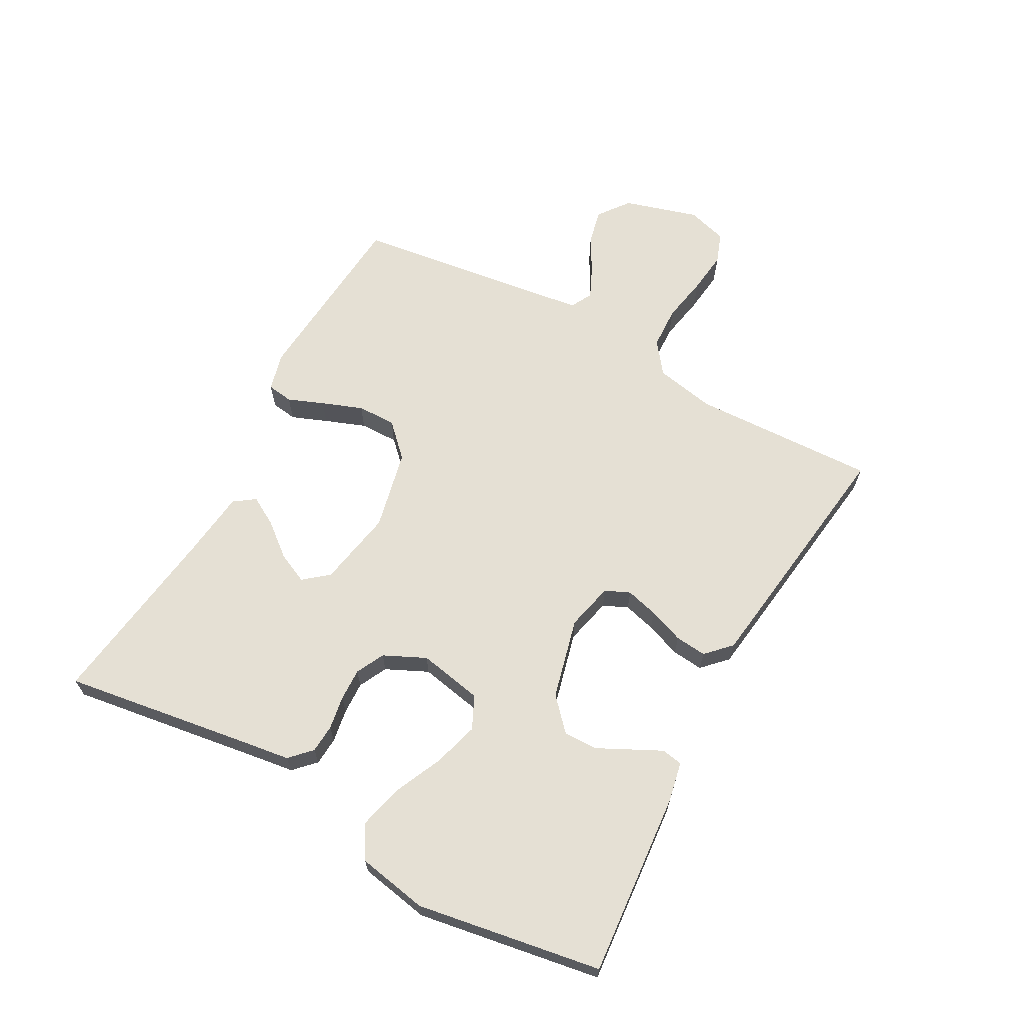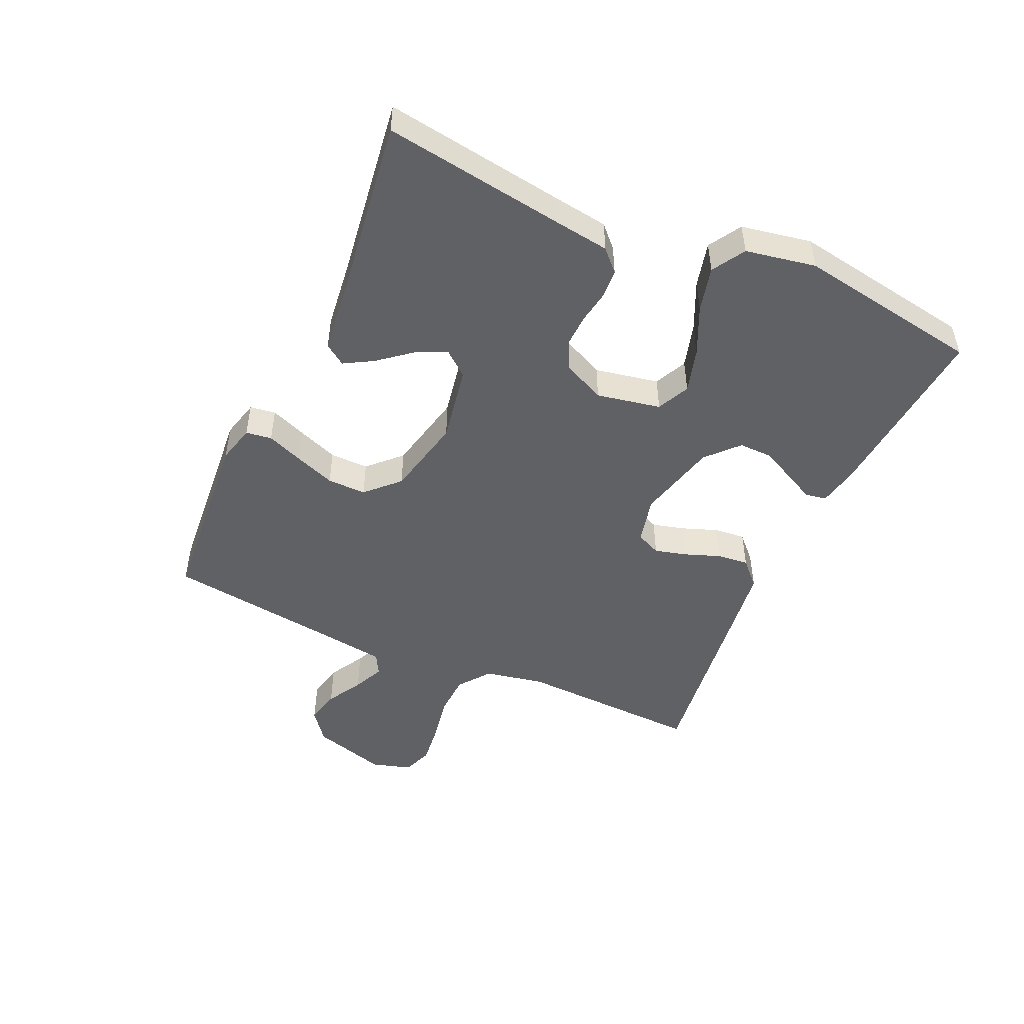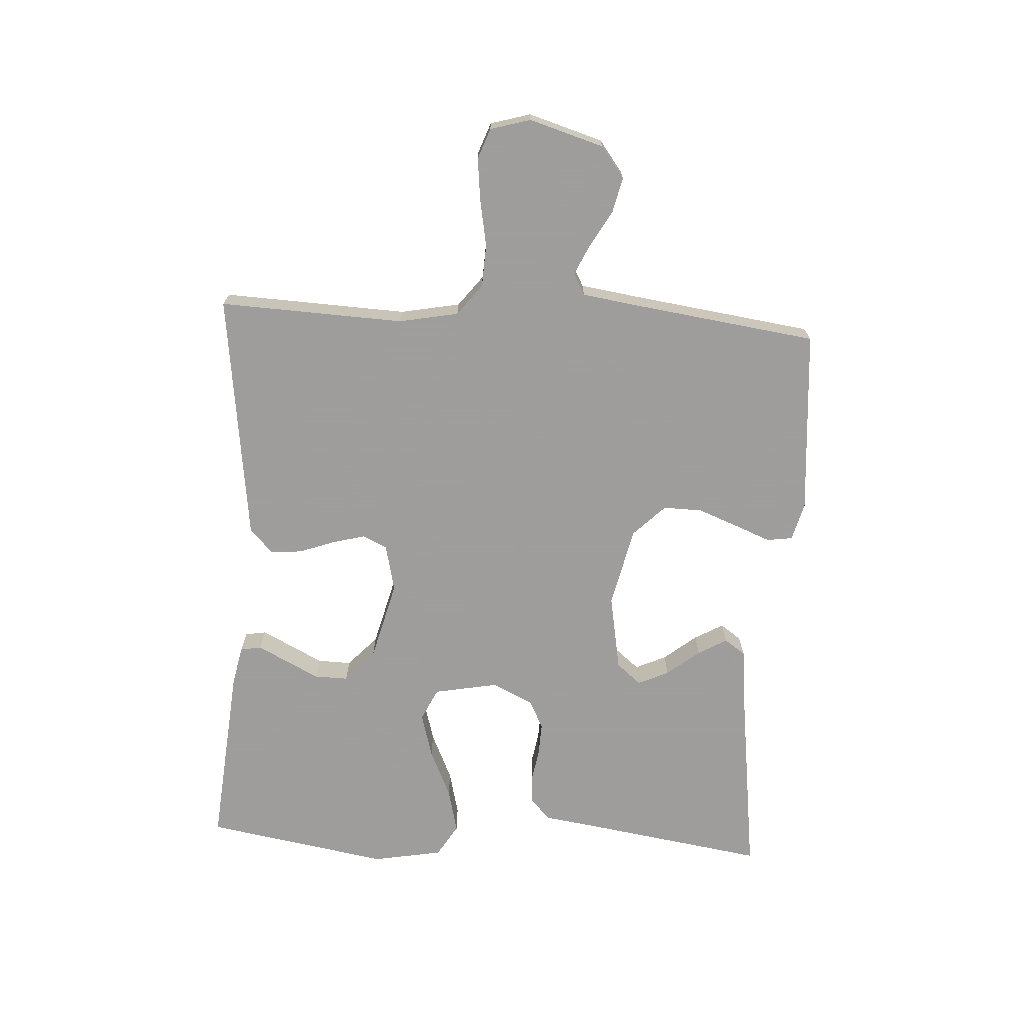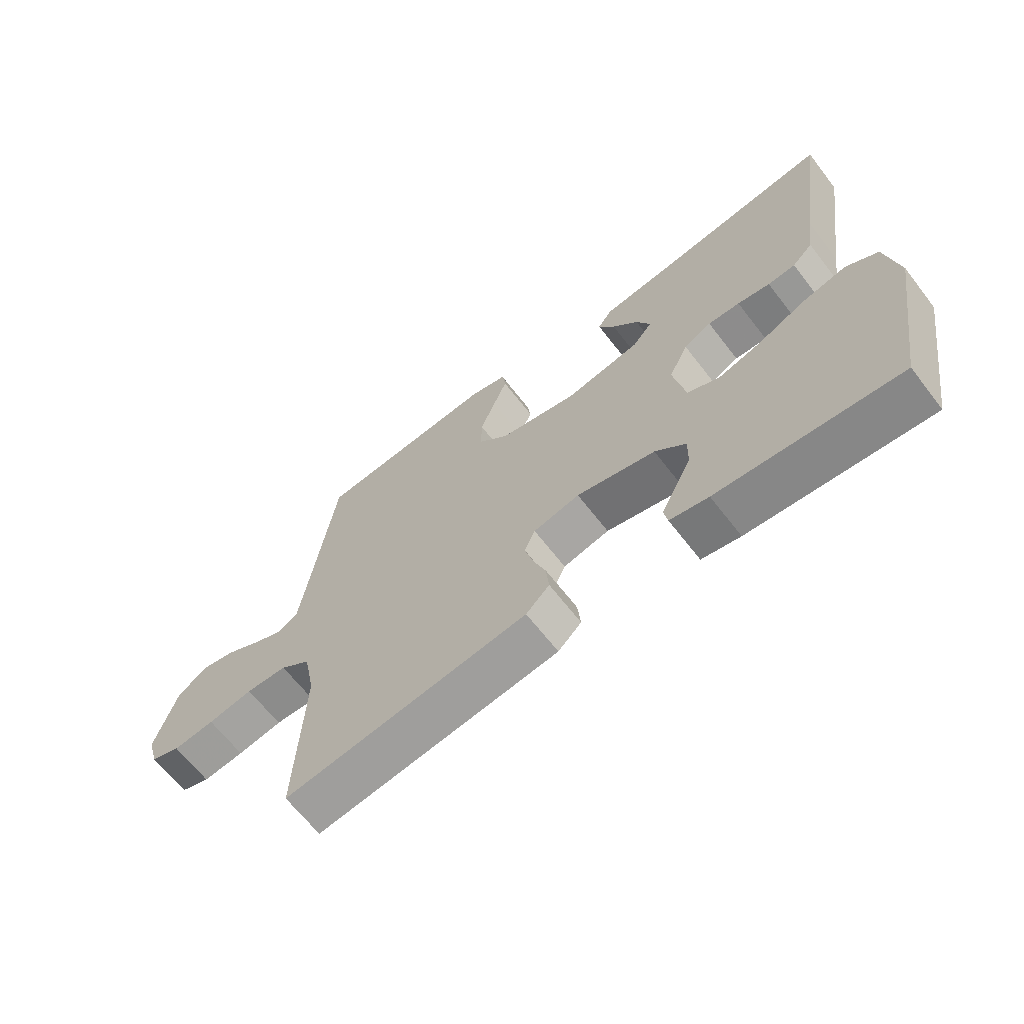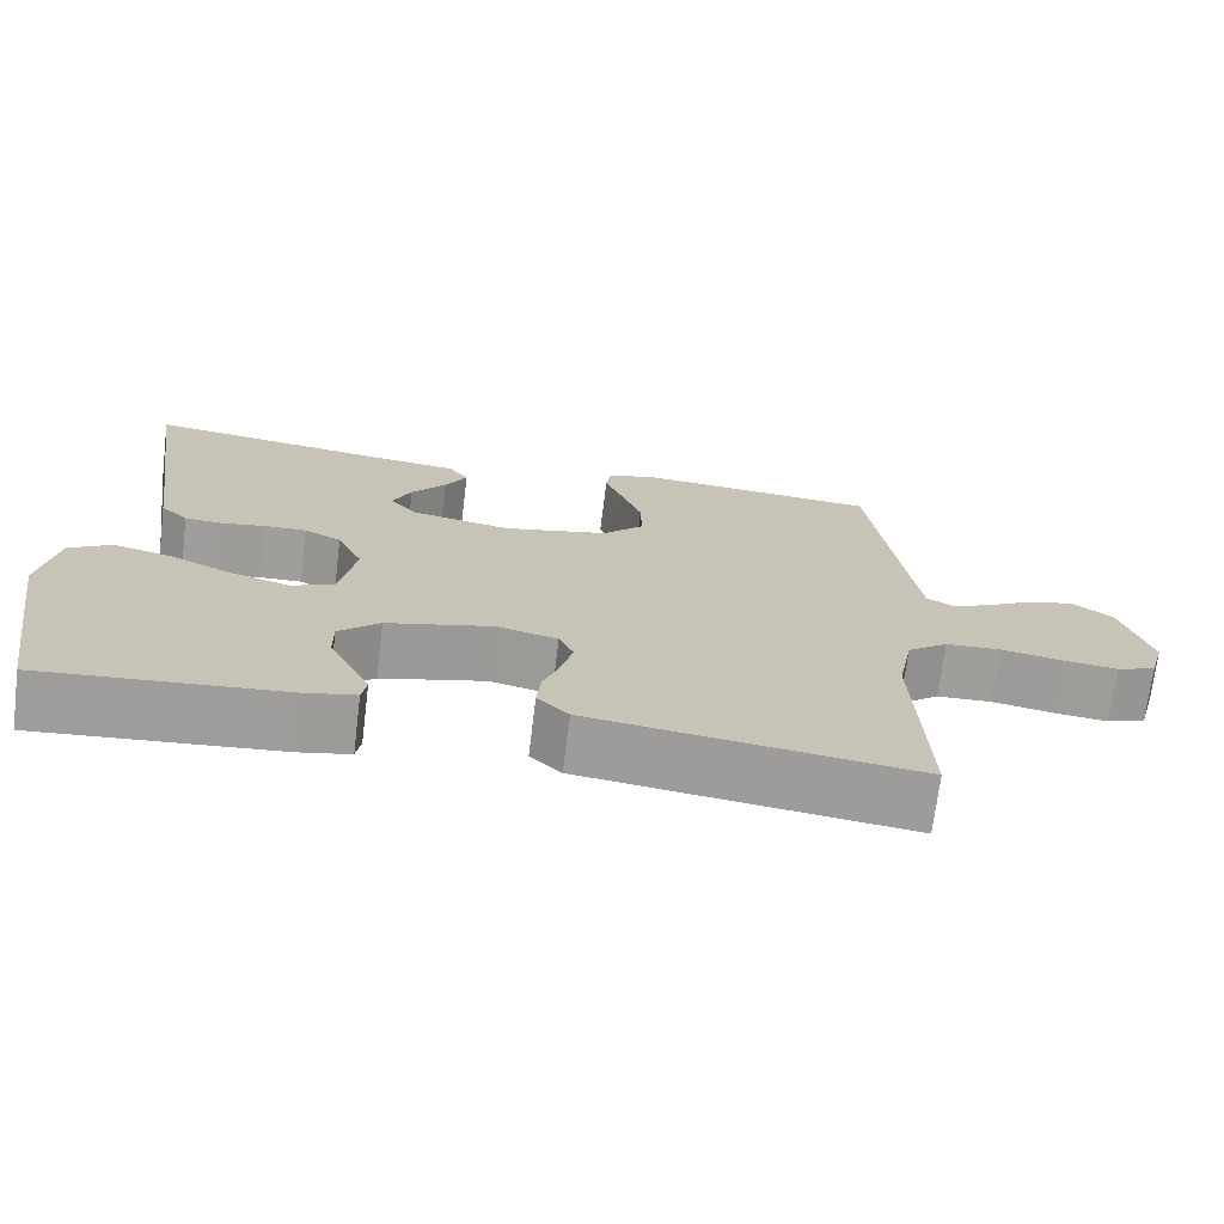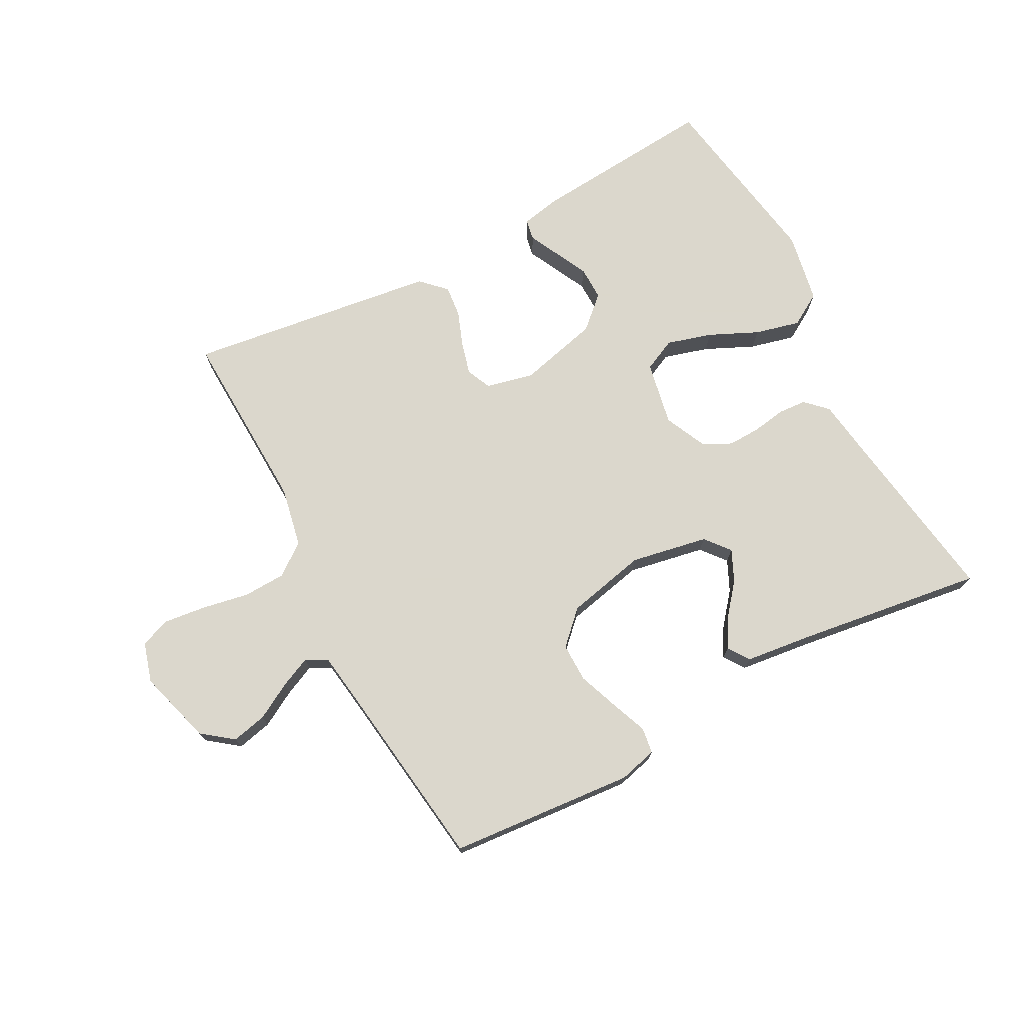
<metadata>
{"format":"obj","ext":"obj","renderer":"f3d","projection":"perspective","resolution":1024,"background":"white","views":[{"elev":65.6,"azim":118.8,"up":"+Y"},{"elev":-48.7,"azim":65.8,"up":"+Y"},{"elev":-70.7,"azim":-93.5,"up":"+Y"},{"elev":-65.9,"azim":37.8,"up":"+Z"},{"elev":-70.8,"azim":173.0,"up":"+Z"},{"elev":73.4,"azim":-27.8,"up":"+Y"}]}
</metadata>
<code>
v -0.5 0.07 -0.5
v -0.488 0.07 -0.2
v -0.507 0.07 -0.103
v -0.558 0.07 -0.064
v -0.627 0.07 -0.061
v -0.702 0.07 -0.075
v -0.771 0.07 -0.083
v -0.82 0.07 -0.065
v -0.839 0.07 0
v -0.803 0.07 0.121
v -0.753 0.07 0.159
v -0.696 0.07 0.146
v -0.638 0.07 0.113
v -0.588 0.07 0.09
v -0.553 0.07 0.109
v -0.54 0.07 0.2
v -0.5 0.07 0.5
v -0.2 0.07 0.524
v -0.138 0.07 0.508
v -0.132 0.07 0.466
v -0.155 0.07 0.408
v -0.18 0.07 0.342
v -0.181 0.07 0.279
v -0.13 0.07 0.228
v 0 0.07 0.199
v 0.125 0.07 0.222
v 0.158 0.07 0.262
v 0.135 0.07 0.312
v 0.092 0.07 0.365
v 0.065 0.07 0.412
v 0.089 0.07 0.446
v 0.2 0.07 0.459
v 0.5 0.07 0.5
v 0.455 0.07 0.2
v 0.443 0.07 0.116
v 0.409 0.07 0.083
v 0.363 0.07 0.08
v 0.309 0.07 0.089
v 0.256 0.07 0.091
v 0.21 0.07 0.068
v 0.178 0.07 0
v 0.198 0.07 -0.104
v 0.251 0.07 -0.129
v 0.324 0.07 -0.108
v 0.403 0.07 -0.072
v 0.476 0.07 -0.054
v 0.529 0.07 -0.086
v 0.55 0.07 -0.2
v 0.5 0.07 -0.5
v 0.2 0.07 -0.474
v 0.136 0.07 -0.461
v 0.13 0.07 -0.427
v 0.154 0.07 -0.379
v 0.181 0.07 -0.325
v 0.182 0.07 -0.27
v 0.131 0.07 -0.223
v 0 0.07 -0.19
v -0.077 0.07 -0.208
v -0.095 0.07 -0.248
v -0.081 0.07 -0.301
v -0.06 0.07 -0.358
v -0.055 0.07 -0.409
v -0.094 0.07 -0.447
v -0.2 0.07 -0.461
v -0.5 0 -0.5
v -0.488 0 -0.2
v -0.507 0 -0.103
v -0.558 0 -0.064
v -0.627 0 -0.061
v -0.702 0 -0.075
v -0.771 0 -0.083
v -0.82 0 -0.065
v -0.839 0 0
v -0.803 0 0.121
v -0.753 0 0.159
v -0.696 0 0.146
v -0.638 0 0.113
v -0.588 0 0.09
v -0.553 0 0.109
v -0.54 0 0.2
v -0.5 0 0.5
v -0.2 0 0.524
v -0.138 0 0.508
v -0.132 0 0.466
v -0.155 0 0.408
v -0.18 0 0.342
v -0.181 0 0.279
v -0.13 0 0.228
v 0 0 0.199
v 0.125 0 0.222
v 0.158 0 0.262
v 0.135 0 0.312
v 0.092 0 0.365
v 0.065 0 0.412
v 0.089 0 0.446
v 0.2 0 0.459
v 0.5 0 0.5
v 0.455 0 0.2
v 0.443 0 0.116
v 0.409 0 0.083
v 0.363 0 0.08
v 0.309 0 0.089
v 0.256 0 0.091
v 0.21 0 0.068
v 0.178 0 0
v 0.198 0 -0.104
v 0.251 0 -0.129
v 0.324 0 -0.108
v 0.403 0 -0.072
v 0.476 0 -0.054
v 0.529 0 -0.086
v 0.55 0 -0.2
v 0.5 0 -0.5
v 0.2 0 -0.474
v 0.136 0 -0.461
v 0.13 0 -0.427
v 0.154 0 -0.379
v 0.181 0 -0.325
v 0.182 0 -0.27
v 0.131 0 -0.223
v 0 0 -0.19
v -0.077 0 -0.208
v -0.095 0 -0.248
v -0.081 0 -0.301
v -0.06 0 -0.358
v -0.055 0 -0.409
v -0.094 0 -0.447
v -0.2 0 -0.461
f 64 1 2
f 63 64 2
f 62 63 2
f 61 62 2
f 60 61 2
f 59 60 2 3
f 58 59 3 4
f 57 58 4
f 52 53 54
f 51 52 54
f 50 51 54
f 49 50 54
f 48 49 54
f 47 48 54
f 46 47 54
f 45 46 54
f 44 45 54
f 43 44 54 55
f 42 43 55 56
f 36 37 38
f 35 36 38
f 34 35 38
f 34 38 39
f 33 34 39
f 32 33 39
f 30 31 32
f 29 30 32
f 28 29 32
f 27 28 32 39
f 26 27 39 40
f 19 20 21
f 18 19 21
f 17 18 21
f 16 17 21
f 15 16 21 22
f 11 12 13
f 10 11 13
f 9 10 13
f 8 9 13
f 7 8 13
f 6 7 13
f 5 6 13
f 4 5 13 14
f 57 4 14 15
f 56 57 15
f 42 56 15
f 41 42 15
f 25 26 40 41
f 24 25 41 15
f 15 22 23
f 15 23 24
f 66 65 128
f 66 128 127
f 66 127 126
f 66 126 125
f 66 125 124
f 67 66 124 123
f 68 67 123 122
f 68 122 121
f 118 117 116
f 118 116 115
f 118 115 114
f 118 114 113
f 118 113 112
f 118 112 111
f 118 111 110
f 118 110 109
f 118 109 108
f 119 118 108 107
f 120 119 107 106
f 102 101 100
f 102 100 99
f 102 99 98
f 103 102 98
f 103 98 97
f 103 97 96
f 96 95 94
f 96 94 93
f 96 93 92
f 103 96 92 91
f 104 103 91 90
f 85 84 83
f 85 83 82
f 85 82 81
f 85 81 80
f 86 85 80 79
f 77 76 75
f 77 75 74
f 77 74 73
f 77 73 72
f 77 72 71
f 77 71 70
f 77 70 69
f 78 77 69 68
f 79 78 68 121
f 79 121 120
f 79 120 106
f 79 106 105
f 105 104 90 89
f 79 105 89 88
f 87 86 79
f 88 87 79
f 1 65 66 2
f 2 66 67 3
f 3 67 68 4
f 4 68 69 5
f 5 69 70 6
f 6 70 71 7
f 7 71 72 8
f 8 72 73 9
f 9 73 74 10
f 10 74 75 11
f 11 75 76 12
f 12 76 77 13
f 13 77 78 14
f 14 78 79 15
f 15 79 80 16
f 16 80 81 17
f 17 81 82 18
f 18 82 83 19
f 19 83 84 20
f 20 84 85 21
f 21 85 86 22
f 22 86 87 23
f 23 87 88 24
f 24 88 89 25
f 25 89 90 26
f 26 90 91 27
f 27 91 92 28
f 28 92 93 29
f 29 93 94 30
f 30 94 95 31
f 31 95 96 32
f 32 96 97 33
f 33 97 98 34
f 34 98 99 35
f 35 99 100 36
f 36 100 101 37
f 37 101 102 38
f 38 102 103 39
f 39 103 104 40
f 40 104 105 41
f 41 105 106 42
f 42 106 107 43
f 43 107 108 44
f 44 108 109 45
f 45 109 110 46
f 46 110 111 47
f 47 111 112 48
f 48 112 113 49
f 49 113 114 50
f 50 114 115 51
f 51 115 116 52
f 52 116 117 53
f 53 117 118 54
f 54 118 119 55
f 55 119 120 56
f 56 120 121 57
f 57 121 122 58
f 58 122 123 59
f 59 123 124 60
f 60 124 125 61
f 61 125 126 62
f 62 126 127 63
f 63 127 128 64
f 64 128 65 1

</code>
